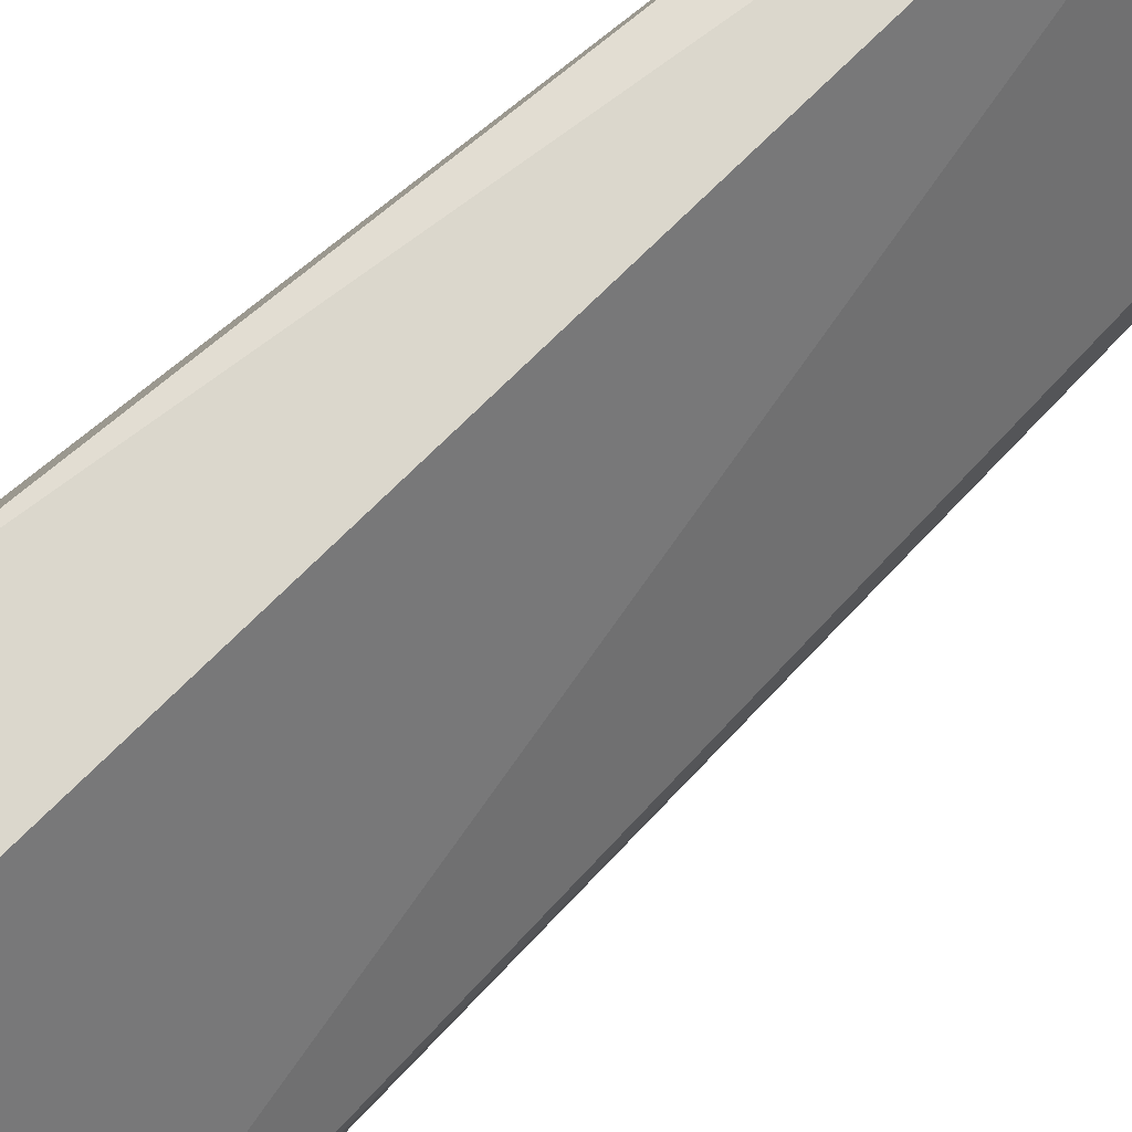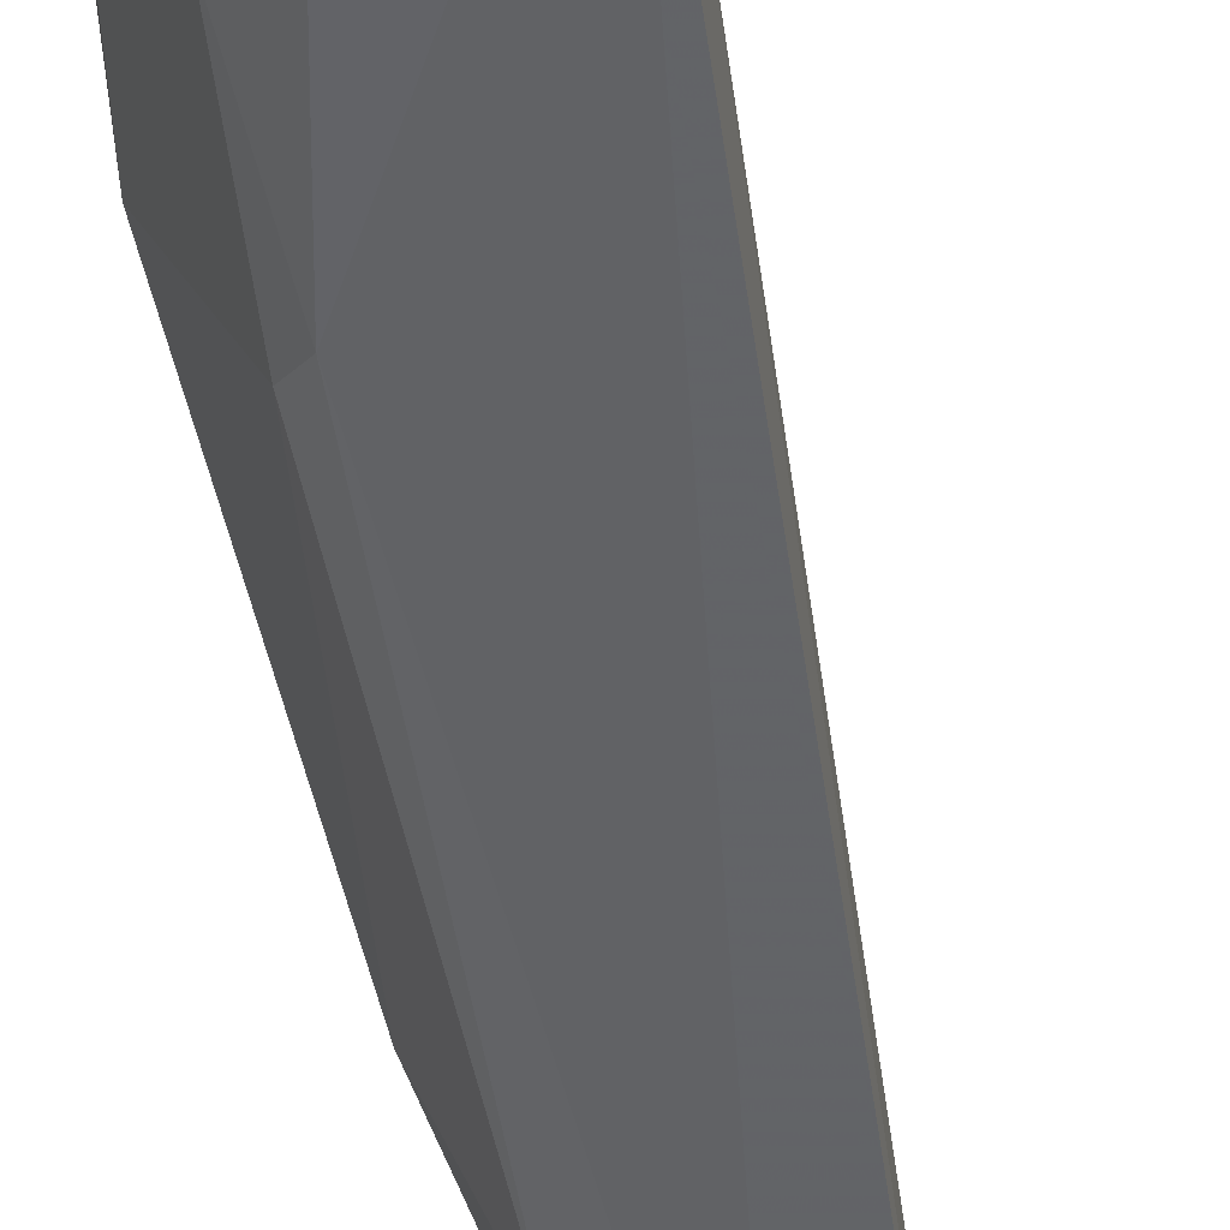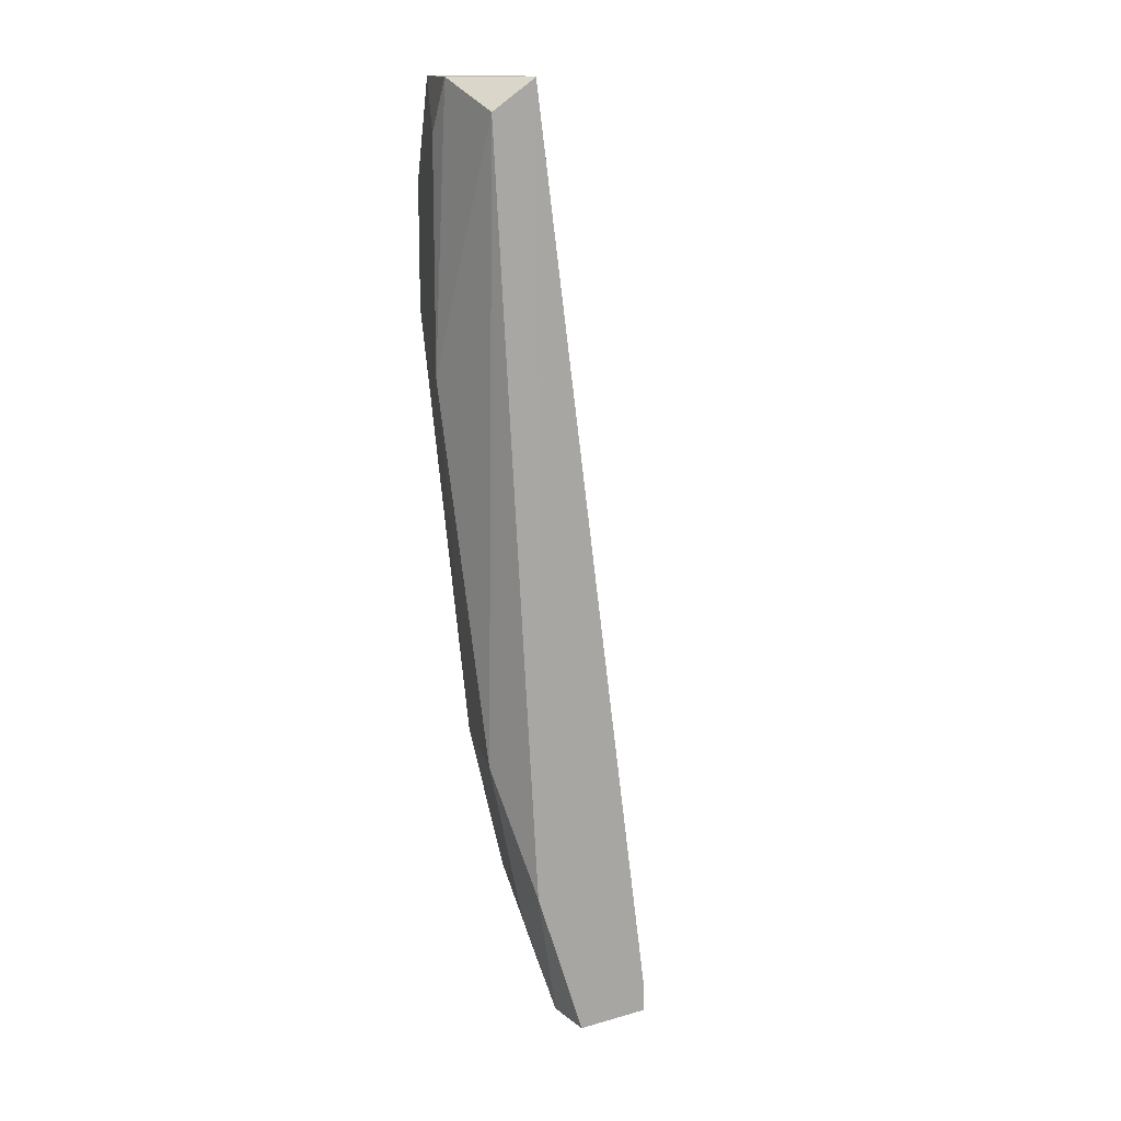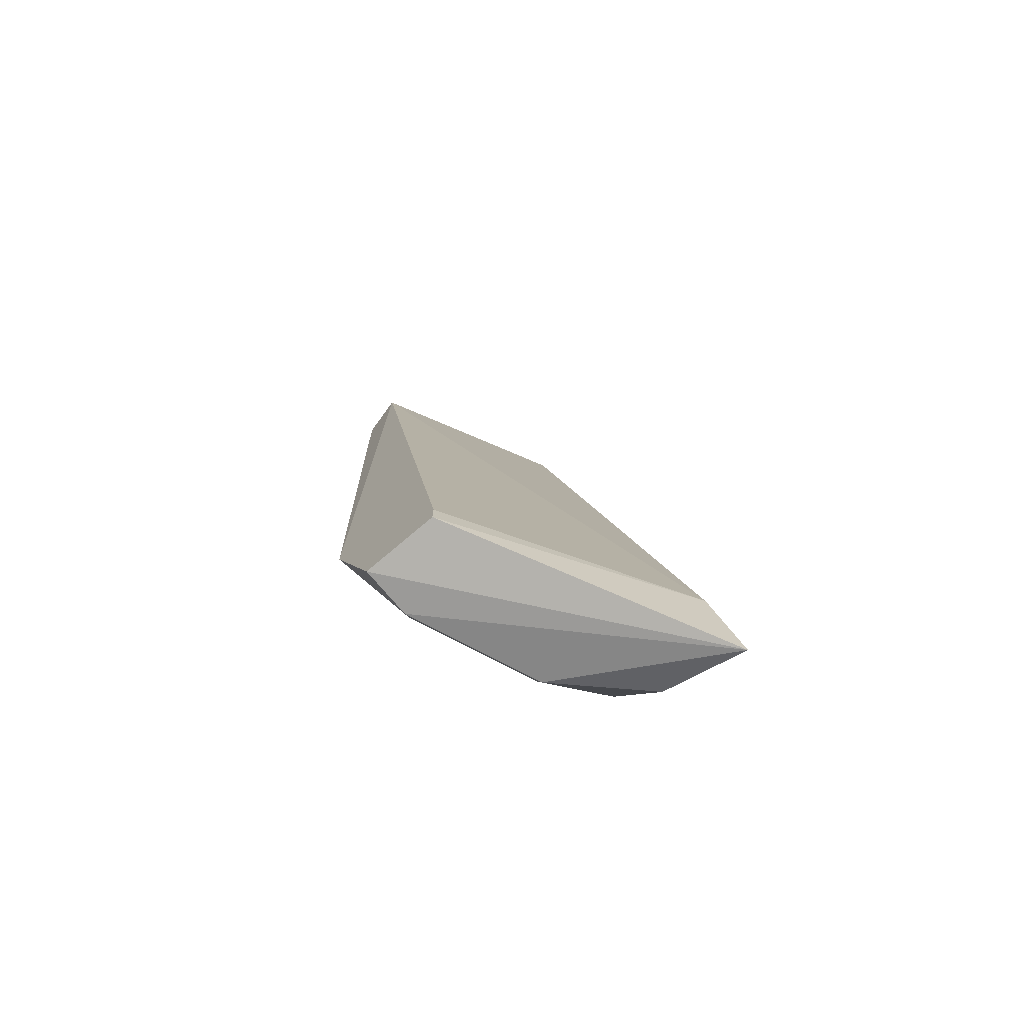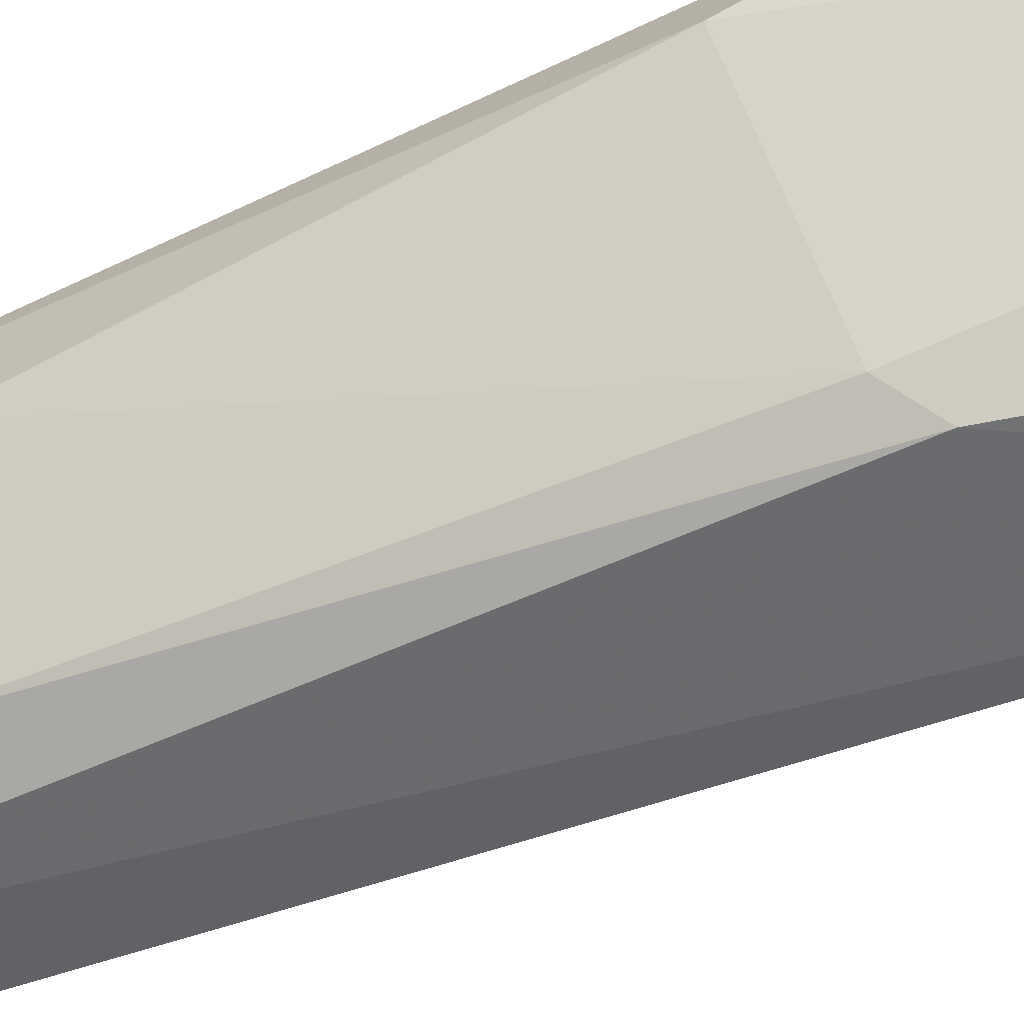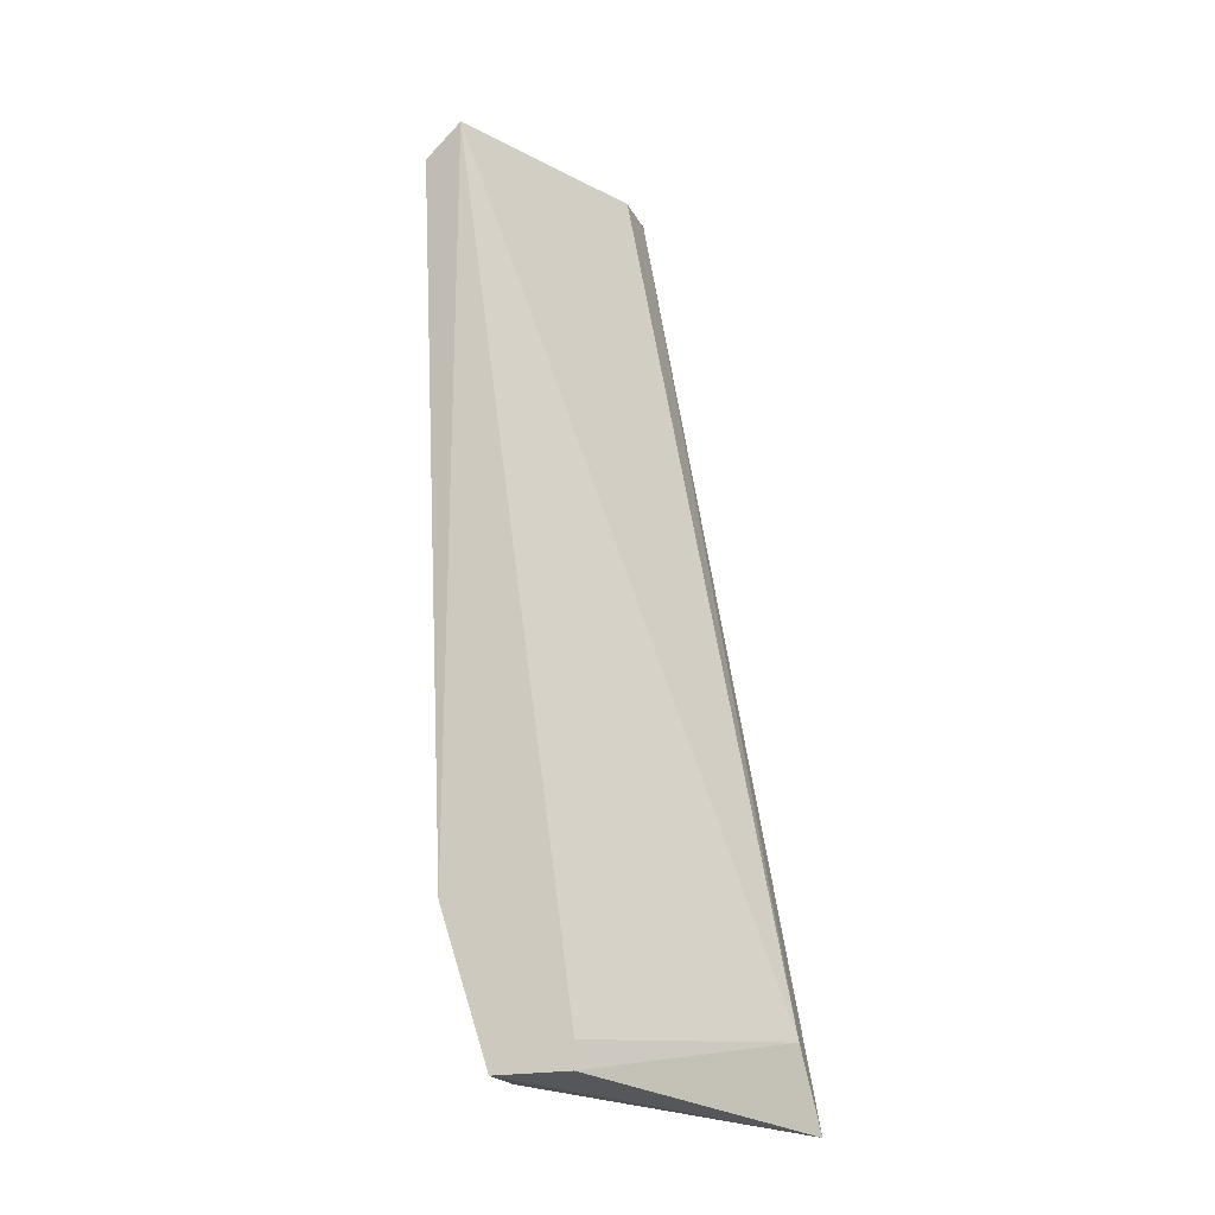
<metadata>
{"format":"obj","ext":"obj","renderer":"f3d","projection":"perspective","resolution":1024,"background":"white","views":[{"elev":73.2,"azim":53.1,"up":"+Z"},{"elev":-51.5,"azim":17.6,"up":"+Z"},{"elev":14.1,"azim":-31.7,"up":"+Y"},{"elev":-75.5,"azim":40.3,"up":"+Y"},{"elev":-50.9,"azim":-58.7,"up":"+Z"},{"elev":-20.9,"azim":20.7,"up":"+Y"}]}
</metadata>
<code>
v -0.2247 -0.1189 -0.1561
v -0.2554 0.2591 -0.1357
v -0.2452 -0.1086 -0.05396
v -0.2962 0.1671 -0.1459
v -0.2962 0.2591 -0.05396
v -0.1941 -0.09842 -0.1459
v -0.286 -0.07796 -0.0846
v -0.286 0.2591 -0.1561
v -0.3166 0.2591 -0.0846
v -0.2656 -0.02694 -0.1561
v -0.1902 -0.1308 -0.1593
v -0.2758 -0.1189 -0.05396
v -0.3064 -0.006481 -0.07439
v -0.2554 0.2591 -0.1561
v -0.2554 -0.1189 -0.1255
v -0.3166 0.1467 -0.09482
v -0.3127 0.247 -0.05723
v -0.2758 -0.01669 -0.1459
v -0.2962 -0.05757 -0.05396
v -0.3166 0.2386 -0.09482
v -0.2452 -0.1189 -0.05396
v -0.2758 -0.1189 -0.07439
v -0.2656 -0.07796 -0.1357
v -0.2452 -0.0882 -0.1561
v -0.2962 0.2182 -0.1459
f 20 8 25
f 2 5 6
f 5 3 6
f 5 2 8
f 5 8 9
f 4 8 10
f 10 8 11
f 3 5 12
f 2 6 14
f 8 2 14
f 11 8 14
f 6 11 14
f 1 11 15
f 16 13 17
f 5 9 17
f 9 16 17
f 4 10 18
f 7 13 18
f 16 4 18
f 13 16 18
f 12 5 19
f 13 7 19
f 17 13 19
f 5 17 19
f 9 8 20
f 16 9 20
f 4 16 20
f 6 3 21
f 11 6 21
f 3 12 21
f 12 11 21
f 11 12 22
f 15 11 22
f 12 19 22
f 19 7 22
f 18 10 23
f 7 18 23
f 22 7 23
f 15 22 23
f 10 11 24
f 11 1 24
f 1 15 24
f 23 10 24
f 15 23 24
f 8 4 25
f 4 20 25

</code>
